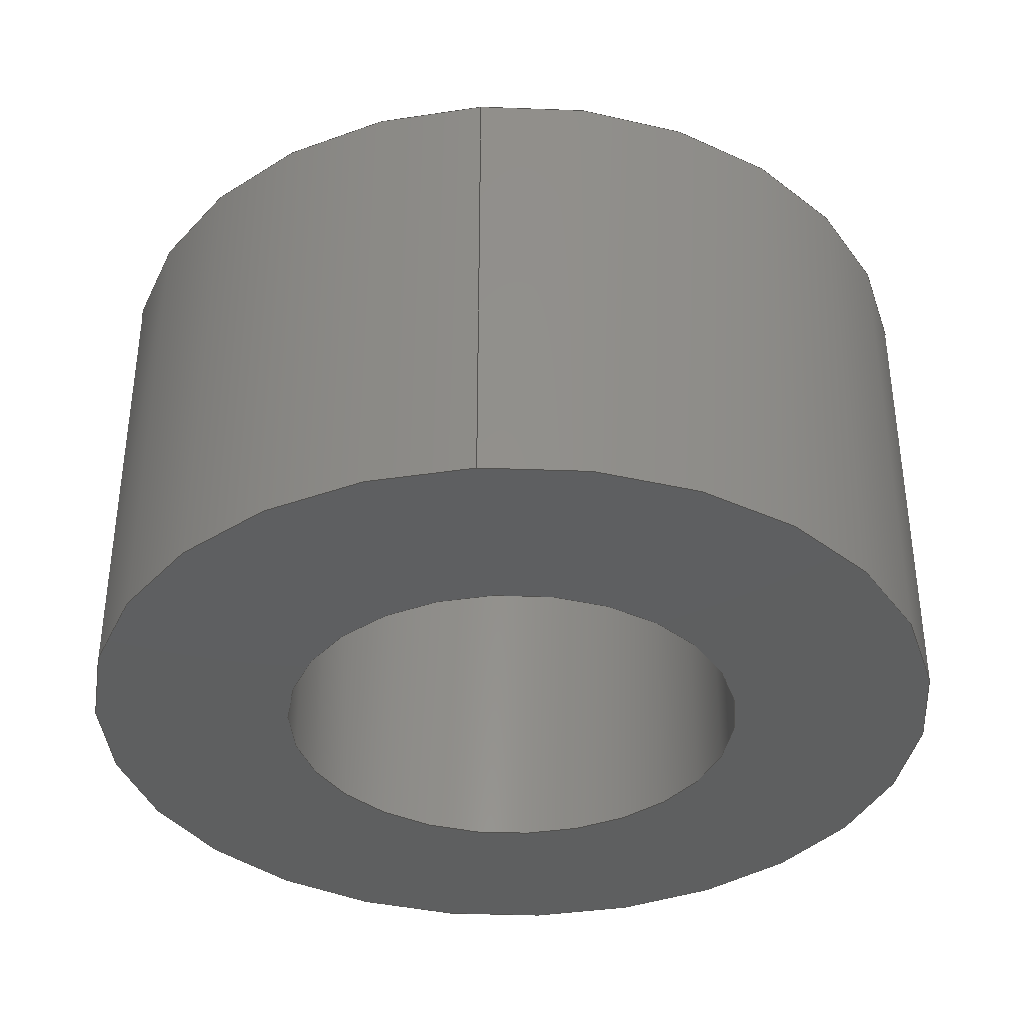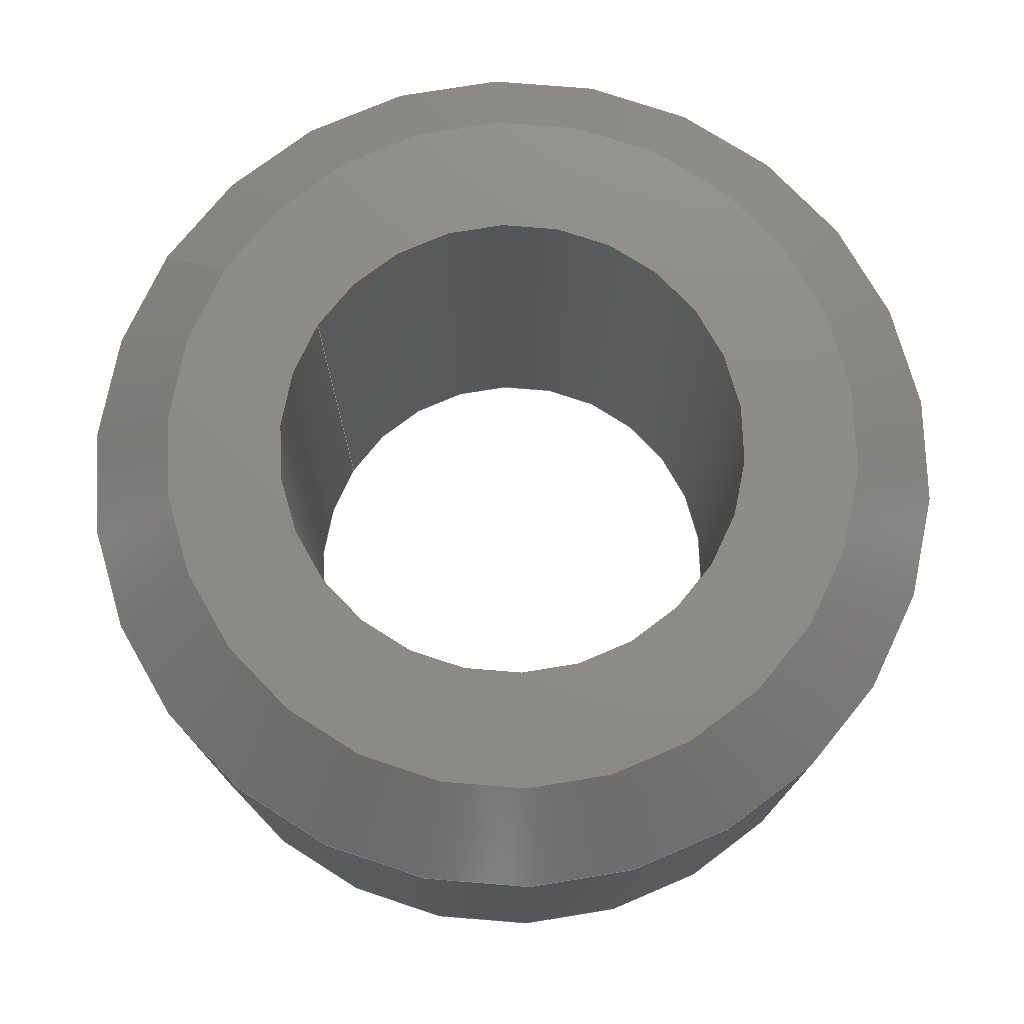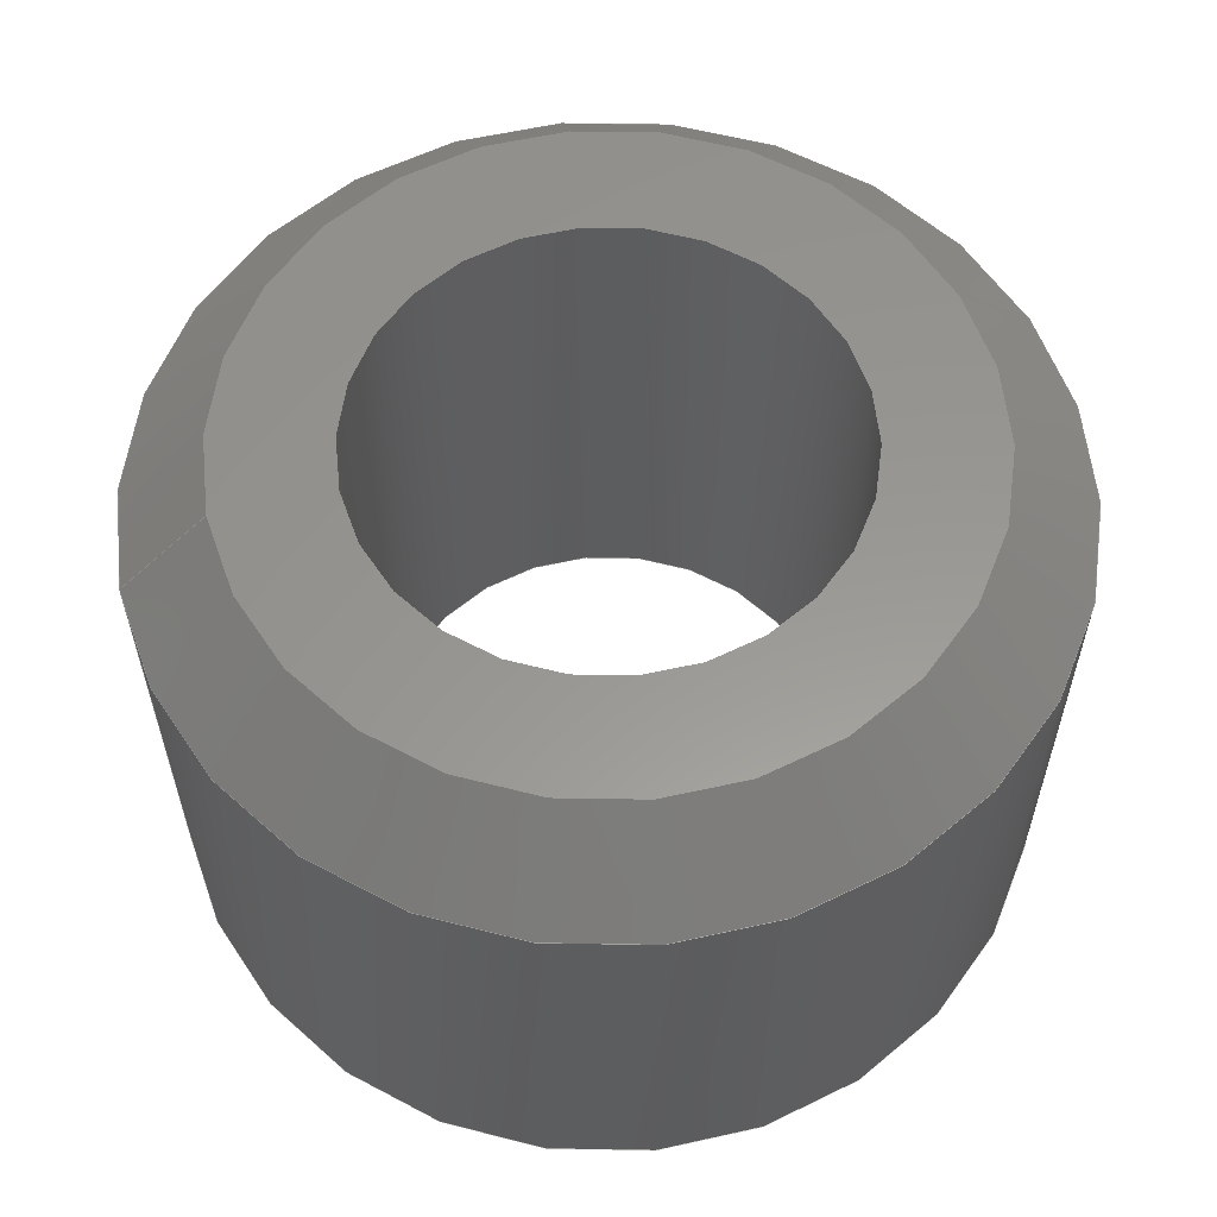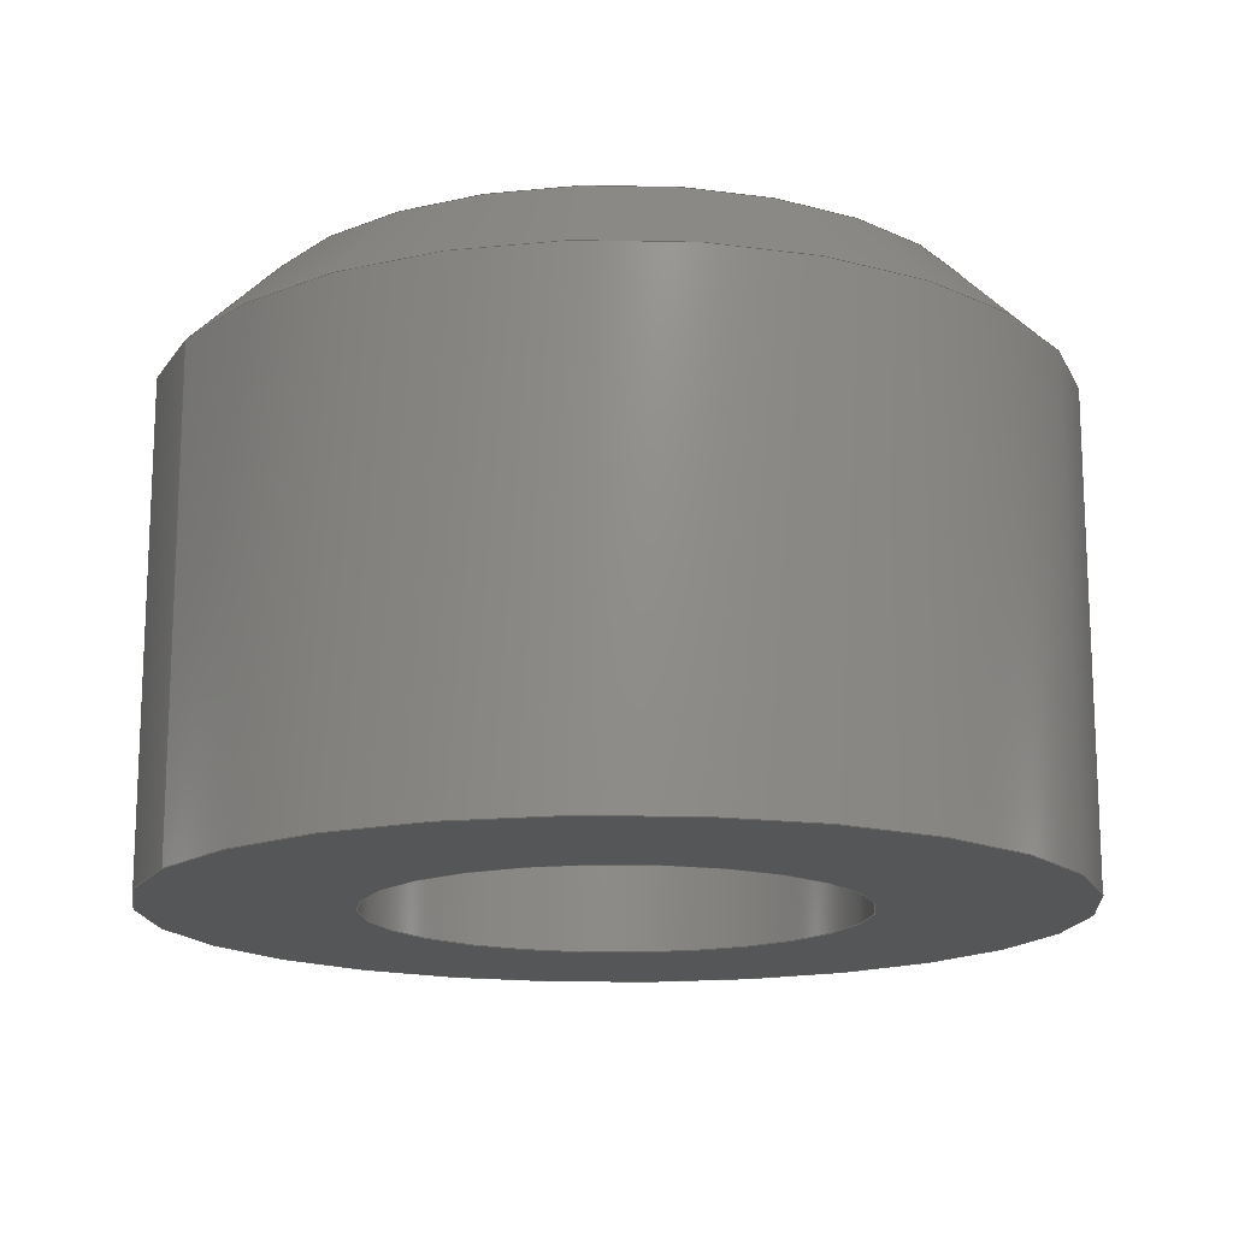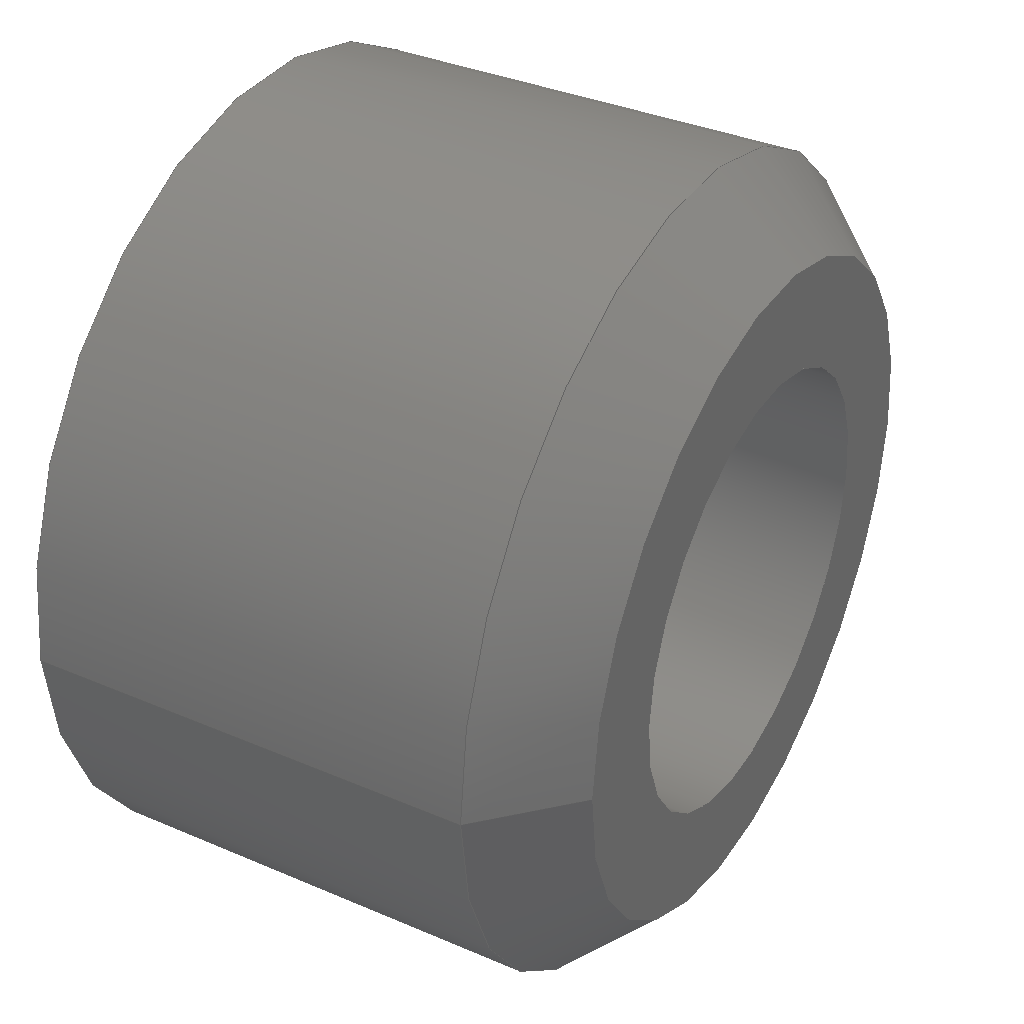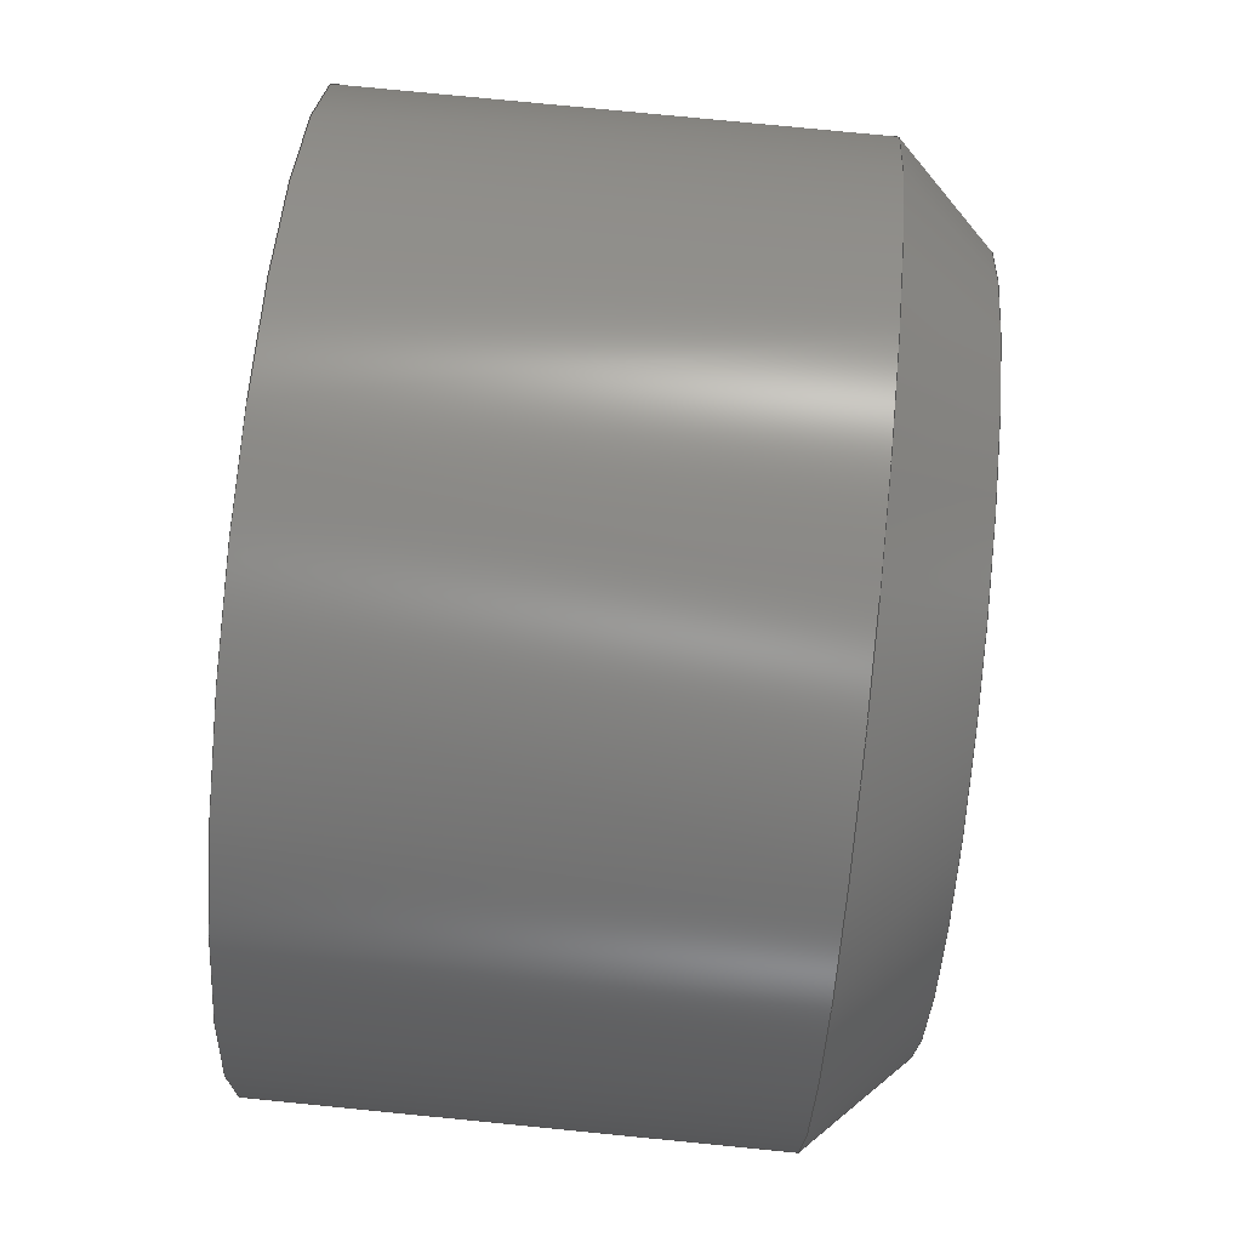
<metadata>
{"format":"step","ext":"stp","renderer":"f3d","projection":"perspective","resolution":1024,"background":"white","views":[{"elev":-37.1,"azim":-85.8,"up":"+Z"},{"elev":75.6,"azim":32.3,"up":"+Z"},{"elev":58.7,"azim":-12.9,"up":"+Z"},{"elev":-15.7,"azim":-29.7,"up":"+Z"},{"elev":36.2,"azim":-60.7,"up":"+Y"},{"elev":79.0,"azim":-84.4,"up":"+Y"}]}
</metadata>
<code>
ISO-10303-21;
DATA;
#1=SHAPE_REPRESENTATION_RELATIONSHIP('SRR','None',#116,#2);
#2=ADVANCED_BREP_SHAPE_REPRESENTATION($,(#59),#110);
#3=PLANE($,#66);
#4=PLANE($,#70);
#5=CYLINDRICAL_SURFACE($,#64,0.5);
#6=CYLINDRICAL_SURFACE($,#68,0.27);
#7=FACE_BOUND($,#18,.T.);
#8=FACE_BOUND($,#20,.T.);
#9=FACE_BOUND($,#21,.T.);
#10=FACE_BOUND($,#22,.T.);
#11=FACE_BOUND($,#24,.T.);
#12=FACE_BOUND($,#26,.T.);
#13=FACE_OUTER_BOUND($,#17,.T.);
#14=FACE_OUTER_BOUND($,#19,.T.);
#15=FACE_OUTER_BOUND($,#23,.T.);
#16=FACE_OUTER_BOUND($,#25,.T.);
#17=EDGE_LOOP($,(#42));
#18=EDGE_LOOP($,(#43));
#19=EDGE_LOOP($,(#44));
#20=EDGE_LOOP($,(#45));
#21=EDGE_LOOP($,(#46));
#22=EDGE_LOOP($,(#47));
#23=EDGE_LOOP($,(#48));
#24=EDGE_LOOP($,(#49));
#25=EDGE_LOOP($,(#50));
#26=EDGE_LOOP($,(#51));
#27=CIRCLE($,#62,0.5);
#28=CIRCLE($,#63,0.4);
#29=CIRCLE($,#65,0.5);
#30=CIRCLE($,#67,0.27);
#31=CIRCLE($,#69,0.27);
#32=VERTEX_POINT($,#95);
#33=VERTEX_POINT($,#97);
#34=VERTEX_POINT($,#100);
#35=VERTEX_POINT($,#103);
#36=VERTEX_POINT($,#106);
#37=EDGE_CURVE($,#32,#32,#27,.T.);
#38=EDGE_CURVE($,#33,#33,#28,.T.);
#39=EDGE_CURVE($,#34,#34,#29,.T.);
#40=EDGE_CURVE($,#35,#35,#30,.T.);
#41=EDGE_CURVE($,#36,#36,#31,.T.);
#42=ORIENTED_EDGE($,*,*,#37,.T.);
#43=ORIENTED_EDGE($,*,*,#38,.T.);
#44=ORIENTED_EDGE($,*,*,#39,.T.);
#45=ORIENTED_EDGE($,*,*,#37,.F.);
#46=ORIENTED_EDGE($,*,*,#40,.T.);
#47=ORIENTED_EDGE($,*,*,#38,.F.);
#48=ORIENTED_EDGE($,*,*,#40,.F.);
#49=ORIENTED_EDGE($,*,*,#41,.F.);
#50=ORIENTED_EDGE($,*,*,#39,.F.);
#51=ORIENTED_EDGE($,*,*,#41,.T.);
#52=CONICAL_SURFACE($,#61,0.45,0.7854);
#53=ADVANCED_FACE($,(#13,#7),#52,.T.);
#54=ADVANCED_FACE($,(#14,#8),#5,.T.);
#55=ADVANCED_FACE($,(#9,#10),#3,.T.);
#56=ADVANCED_FACE($,(#15,#11),#6,.F.);
#57=ADVANCED_FACE($,(#16,#12),#4,.F.);
#58=CLOSED_SHELL($,(#53,#54,#55,#56,#57));
#59=MANIFOLD_SOLID_BREP('ASM Body',#58);
#60=AXIS2_PLACEMENT_3D('placement',#93,#71,#72);
#61=AXIS2_PLACEMENT_3D($,#94,#73,#74);
#62=AXIS2_PLACEMENT_3D($,#96,#75,#76);
#63=AXIS2_PLACEMENT_3D($,#98,#77,#78);
#64=AXIS2_PLACEMENT_3D($,#99,#79,#80);
#65=AXIS2_PLACEMENT_3D($,#101,#81,#82);
#66=AXIS2_PLACEMENT_3D($,#102,#83,#84);
#67=AXIS2_PLACEMENT_3D($,#104,#85,#86);
#68=AXIS2_PLACEMENT_3D($,#105,#87,#88);
#69=AXIS2_PLACEMENT_3D($,#107,#89,#90);
#70=AXIS2_PLACEMENT_3D($,#108,#91,#92);
#71=DIRECTION('axis',(0,0,1));
#72=DIRECTION('refdir',(1,0,0));
#73=DIRECTION('center_axis',(0,0,-1));
#74=DIRECTION('ref_axis',(1,0,0));
#75=DIRECTION('center_axis',(0,0,1));
#76=DIRECTION('ref_axis',(1,0,0));
#77=DIRECTION('center_axis',(0,0,-1));
#78=DIRECTION('ref_axis',(1,0,0));
#79=DIRECTION('center_axis',(0,0,1));
#80=DIRECTION('ref_axis',(1,0,0));
#81=DIRECTION('center_axis',(0,0,1));
#82=DIRECTION('ref_axis',(1,0,0));
#83=DIRECTION('center_axis',(0,0,1));
#84=DIRECTION('ref_axis',(1,0,0));
#85=DIRECTION('center_axis',(0,0,-1));
#86=DIRECTION('ref_axis',(1,0,0));
#87=DIRECTION('center_axis',(0,0,1));
#88=DIRECTION('ref_axis',(1,0,0));
#89=DIRECTION('center_axis',(0,0,1));
#90=DIRECTION('ref_axis',(1,0,0));
#91=DIRECTION('center_axis',(0,0,1));
#92=DIRECTION('ref_axis',(1,0,0));
#93=CARTESIAN_POINT('',(0,0,0));
#94=CARTESIAN_POINT('Origin',(0,0,0.59));
#95=CARTESIAN_POINT('',(-0.5,-6.123e-17,0.54));
#96=CARTESIAN_POINT('Origin',(0,0,0.54));
#97=CARTESIAN_POINT('',(-0.4,4.899e-17,0.64));
#98=CARTESIAN_POINT('Origin',(0,0,0.64));
#99=CARTESIAN_POINT('Origin',(0,0,0));
#100=CARTESIAN_POINT('',(-0.5,-6.123e-17,0));
#101=CARTESIAN_POINT('Origin',(0,0,0));
#102=CARTESIAN_POINT('Origin',(0,0,0.64));
#103=CARTESIAN_POINT('',(-0.27,-3.307e-17,0.64));
#104=CARTESIAN_POINT('Origin',(0,0,0.64));
#105=CARTESIAN_POINT('Origin',(0,0,0));
#106=CARTESIAN_POINT('',(-0.27,-3.307e-17,0));
#107=CARTESIAN_POINT('Origin',(0,0,0));
#108=CARTESIAN_POINT('Origin',(0,0,0));
#109=UNCERTAINTY_MEASURE_WITH_UNIT(LENGTH_MEASURE(0.001),#111,
'DISTANCE_ACCURACY_VALUE',
'Maximum model space distance between geometric entities at asserted c
onnectivities');
#110=(
GEOMETRIC_REPRESENTATION_CONTEXT(3)
GLOBAL_UNCERTAINTY_ASSIGNED_CONTEXT((#109))
GLOBAL_UNIT_ASSIGNED_CONTEXT((#111,#113,#112))
REPRESENTATION_CONTEXT('','3D')
);
#111=(
LENGTH_UNIT()
NAMED_UNIT(*)
SI_UNIT(.CENTI.,.METRE.)
);
#112=(
NAMED_UNIT(*)
SI_UNIT($,.STERADIAN.)
SOLID_ANGLE_UNIT()
);
#113=(
NAMED_UNIT(*)
PLANE_ANGLE_UNIT()
SI_UNIT($,.RADIAN.)
);
#114=SHAPE_DEFINITION_REPRESENTATION(#115,#116);
#115=PRODUCT_DEFINITION_SHAPE('',$,#118);
#116=SHAPE_REPRESENTATION('',(#60),#110);
#117=PRODUCT_DEFINITION_CONTEXT('3D Mechanical Parts',#121,'design');
#118=PRODUCT_DEFINITION('C-Bot MiniV_spacer','C-Bot MiniV_spacer',#119,
#117);
#119=PRODUCT_DEFINITION_FORMATION('',$,#123);
#120=APPLICATION_PROTOCOL_DEFINITION('international standard',
'automotive_design',2009,#121);
#121=APPLICATION_CONTEXT(
'Core Data for Automotive Mechanical Design Process');
#122=PRODUCT_CONTEXT('3D Mechanical Parts',#121,'mechanical');
#123=PRODUCT('C-Bot MiniV_spacer','C-Bot MiniV_spacer',$,(#122));
ENDSEC;
END-ISO-10303-21;

</code>
